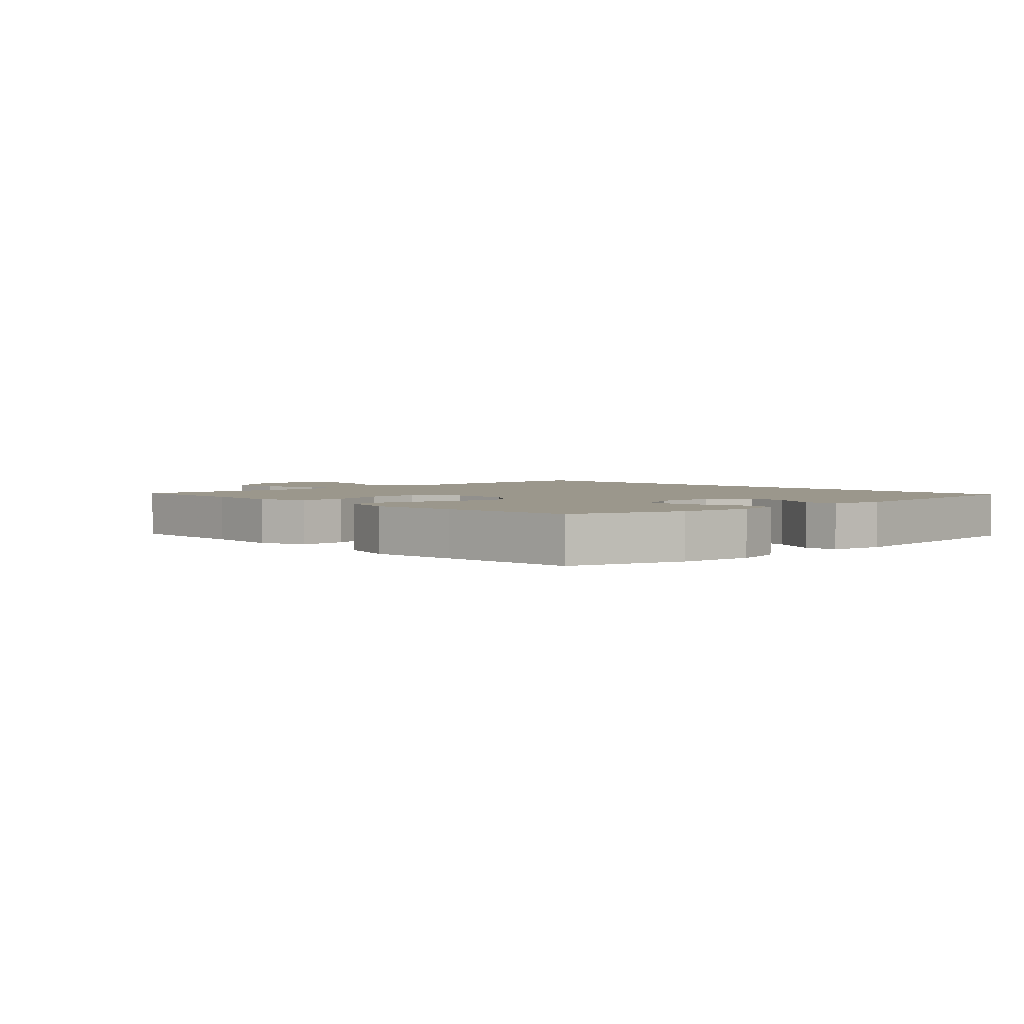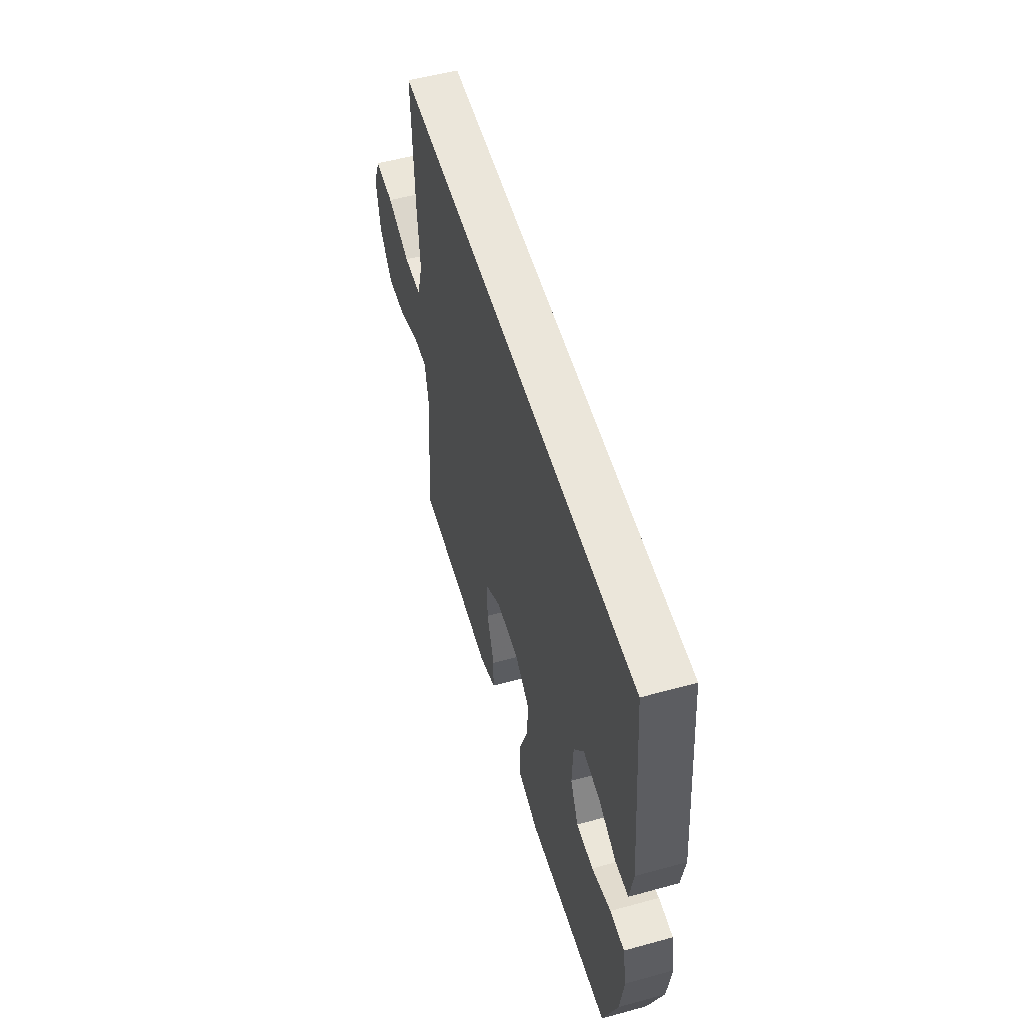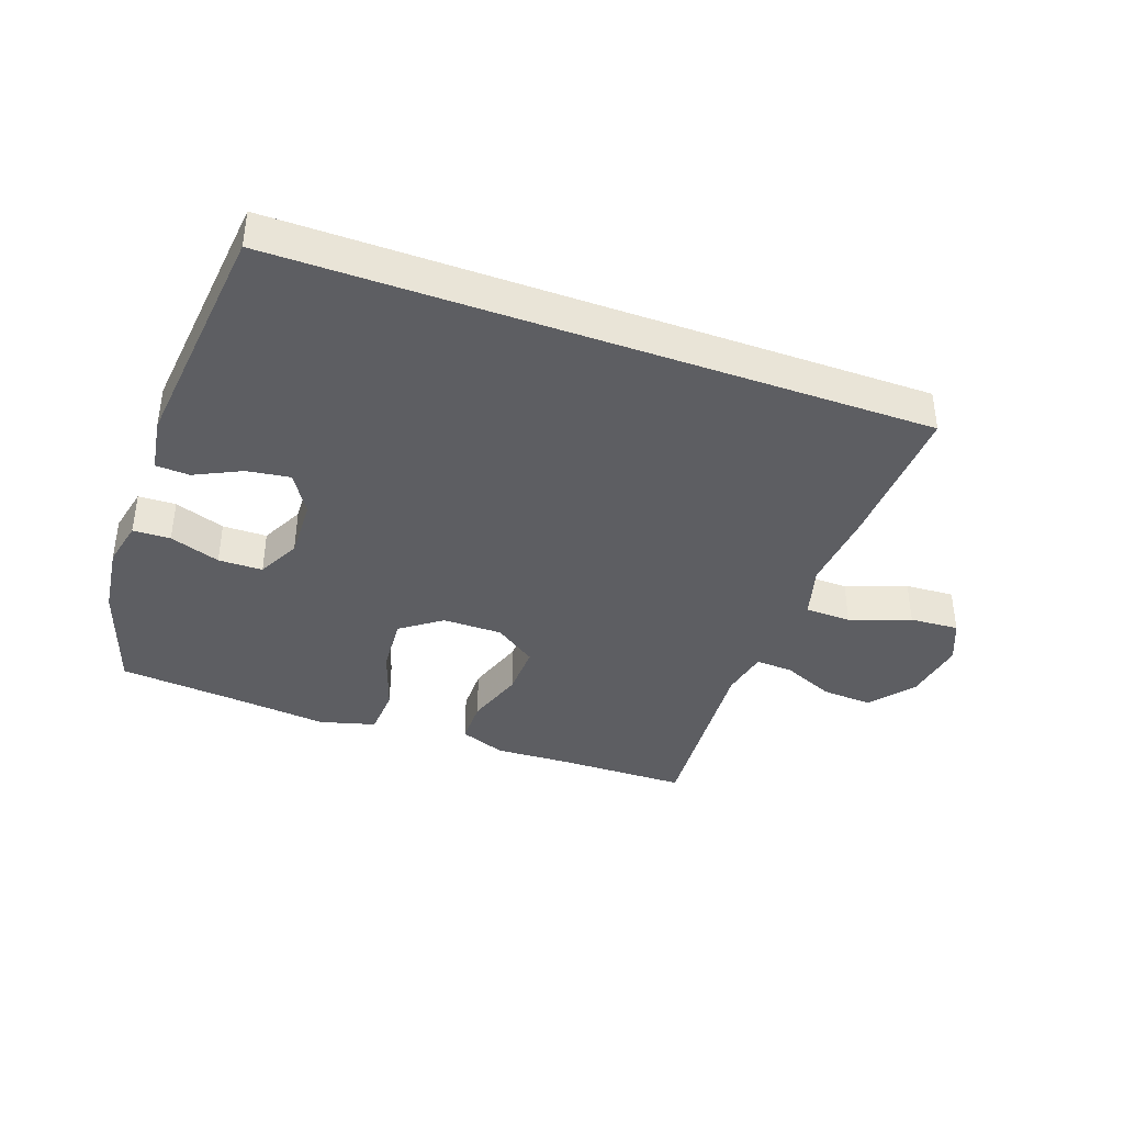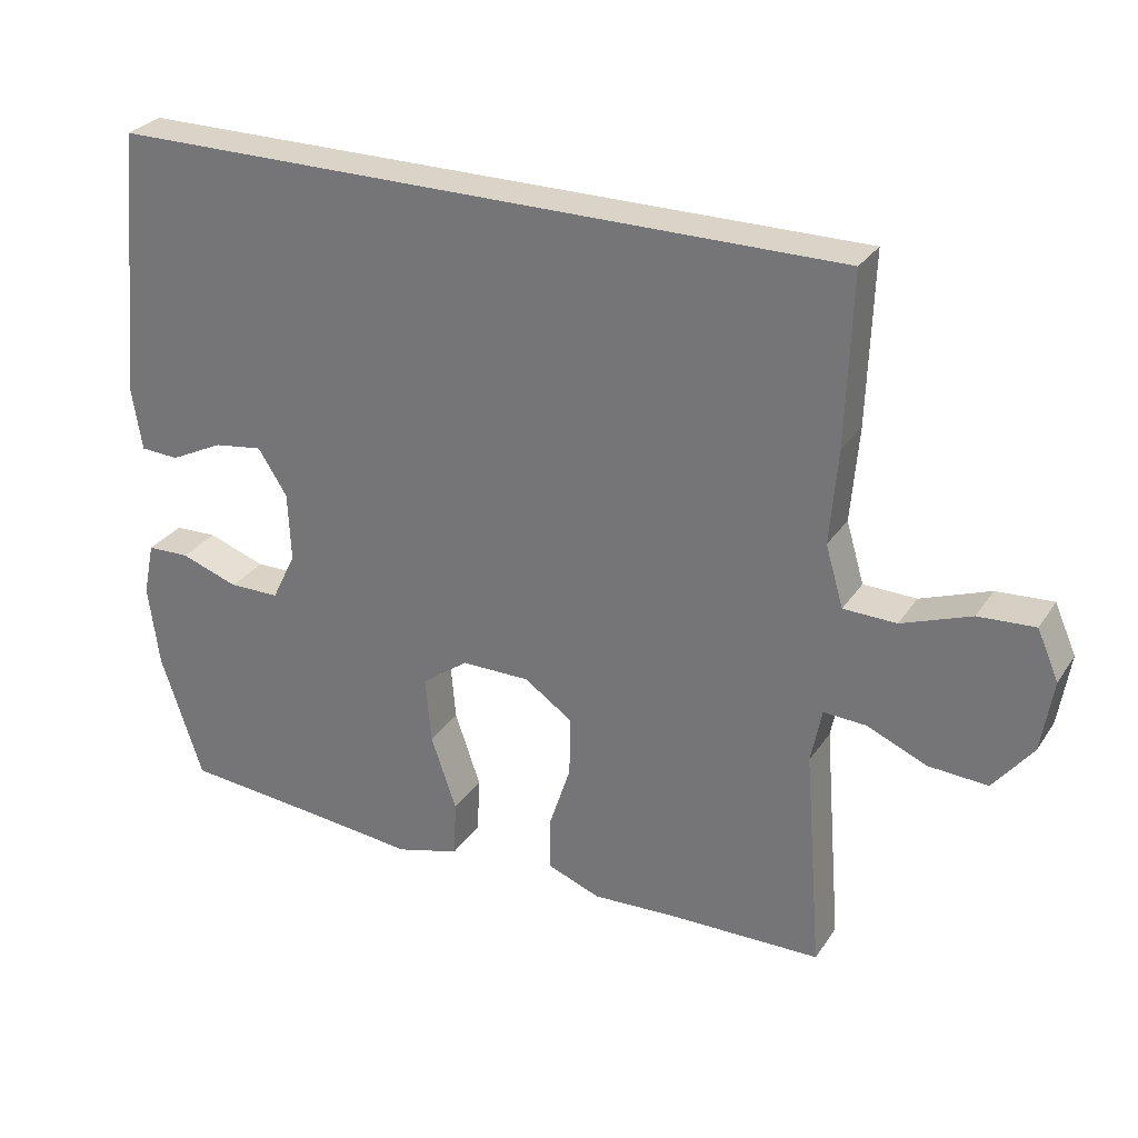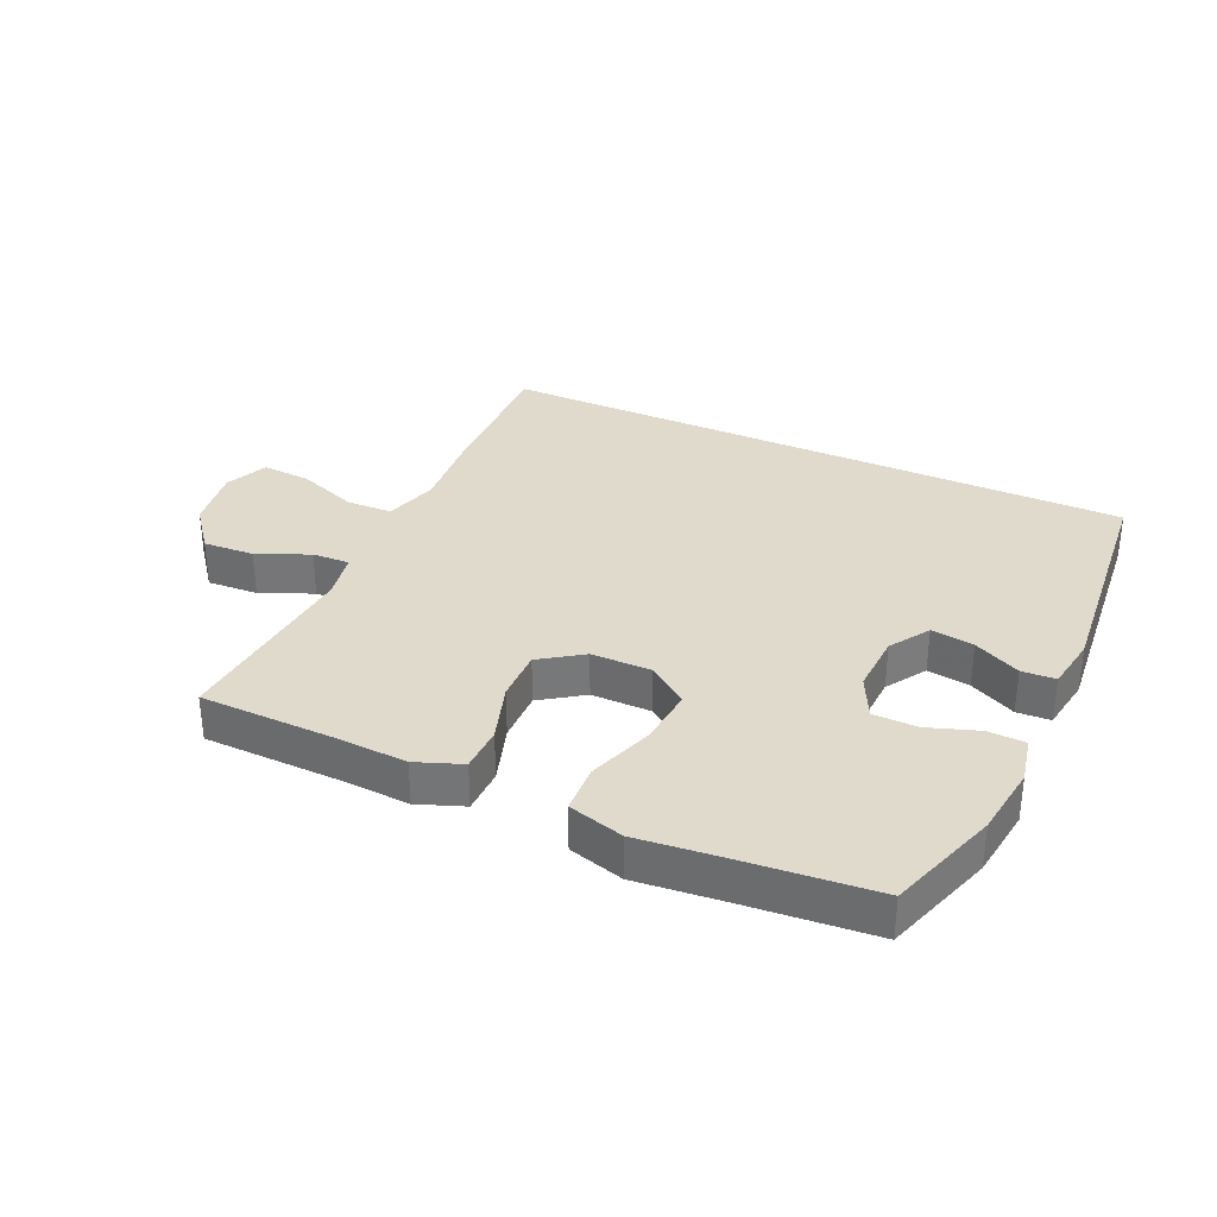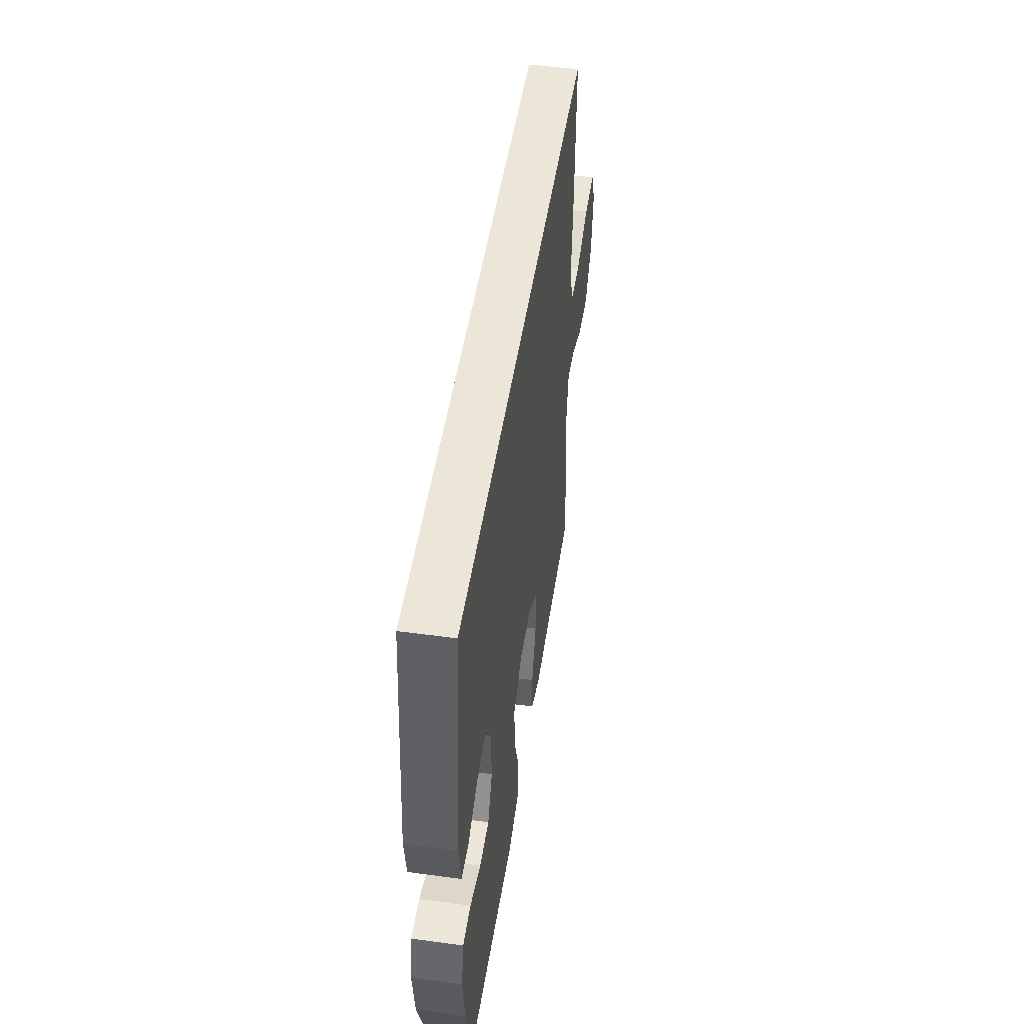
<metadata>
{"format":"obj","ext":"obj","renderer":"f3d","projection":"perspective","resolution":1024,"background":"white","views":[{"elev":2.8,"azim":-133.8,"up":"+Y"},{"elev":54.7,"azim":-106.2,"up":"+Z"},{"elev":-39.2,"azim":-20.0,"up":"+Y"},{"elev":28.8,"azim":27.2,"up":"+Z"},{"elev":33.0,"azim":-155.4,"up":"+Y"},{"elev":49.0,"azim":-81.4,"up":"+Z"}]}
</metadata>
<code>
v -0.532 0.07 0.5
v 0.501 0.07 0.5
v 0.493 0.07 0.262
v 0.482 0.07 0.13
v 0.507 0.07 0.045
v 0.581 0.07 0.043
v 0.678 0.07 0.079
v 0.757 0.07 0.084
v 0.787 0.07 0.015
v 0.771 0.07 -0.086
v 0.716 0.07 -0.156
v 0.634 0.07 -0.151
v 0.55 0.07 -0.115
v 0.49 0.07 -0.112
v 0.475 0.07 -0.189
v 0.5 0.07 -0.5
v 0.287 0.07 -0.504
v 0.169 0.07 -0.51
v 0.095 0.07 -0.482
v 0.094 0.07 -0.409
v 0.125 0.07 -0.314
v 0.127 0.07 -0.23
v 0.059 0.07 -0.183
v -0.037 0.07 -0.183
v -0.102 0.07 -0.231
v -0.094 0.07 -0.324
v -0.058 0.07 -0.429
v -0.062 0.07 -0.508
v -0.151 0.07 -0.533
v -0.288 0.07 -0.519
v -0.5 0.07 -0.5
v -0.559 0.07 -0.322
v -0.574 0.07 -0.206
v -0.558 0.07 -0.131
v -0.498 0.07 -0.129
v -0.417 0.07 -0.157
v -0.346 0.07 -0.156
v -0.312 0.07 -0.087
v -0.316 0.07 0.01
v -0.357 0.07 0.074
v -0.426 0.07 0.064
v -0.501 0.07 0.027
v -0.555 0.07 0.03
v -0.569 0.07 0.118
v -0.532 0 0.5
v 0.501 0 0.5
v 0.493 0 0.262
v 0.482 0 0.13
v 0.507 0 0.045
v 0.581 0 0.043
v 0.678 0 0.079
v 0.757 0 0.084
v 0.787 0 0.015
v 0.771 0 -0.086
v 0.716 0 -0.156
v 0.634 0 -0.151
v 0.55 0 -0.115
v 0.49 0 -0.112
v 0.475 0 -0.189
v 0.5 0 -0.5
v 0.287 0 -0.504
v 0.169 0 -0.51
v 0.095 0 -0.482
v 0.094 0 -0.409
v 0.125 0 -0.314
v 0.127 0 -0.23
v 0.059 0 -0.183
v -0.037 0 -0.183
v -0.102 0 -0.231
v -0.094 0 -0.324
v -0.058 0 -0.429
v -0.062 0 -0.508
v -0.151 0 -0.533
v -0.288 0 -0.519
v -0.5 0 -0.5
v -0.559 0 -0.322
v -0.574 0 -0.206
v -0.558 0 -0.131
v -0.498 0 -0.129
v -0.417 0 -0.157
v -0.346 0 -0.156
v -0.312 0 -0.087
v -0.316 0 0.01
v -0.357 0 0.074
v -0.426 0 0.064
v -0.501 0 0.027
v -0.555 0 0.03
v -0.569 0 0.118
f 43 44 1
f 42 43 1
f 41 42 1
f 1 2 3
f 41 1 3
f 40 41 3
f 39 40 3 4
f 38 39 4 5
f 37 38 5 6
f 34 35 36
f 33 34 36
f 32 33 36
f 31 32 36
f 30 31 36
f 30 36 37
f 29 30 37
f 28 29 37
f 27 28 37
f 26 27 37
f 25 26 37
f 24 25 37
f 23 24 37 6
f 19 20 21
f 18 19 21
f 17 18 21
f 17 21 22
f 16 17 22
f 15 16 22
f 14 15 22 23
f 11 12 13
f 10 11 13
f 9 10 13
f 8 9 13
f 7 8 13
f 6 7 13
f 6 13 14
f 6 14 23
f 45 88 87
f 45 87 86
f 45 86 85
f 47 46 45
f 47 45 85
f 47 85 84
f 48 47 84 83
f 49 48 83 82
f 50 49 82 81
f 80 79 78
f 80 78 77
f 80 77 76
f 80 76 75
f 80 75 74
f 81 80 74
f 81 74 73
f 81 73 72
f 81 72 71
f 81 71 70
f 81 70 69
f 81 69 68
f 50 81 68 67
f 65 64 63
f 65 63 62
f 65 62 61
f 66 65 61
f 66 61 60
f 66 60 59
f 67 66 59 58
f 57 56 55
f 57 55 54
f 57 54 53
f 57 53 52
f 57 52 51
f 57 51 50
f 58 57 50
f 67 58 50
f 1 45 46 2
f 2 46 47 3
f 3 47 48 4
f 4 48 49 5
f 5 49 50 6
f 6 50 51 7
f 7 51 52 8
f 8 52 53 9
f 9 53 54 10
f 10 54 55 11
f 11 55 56 12
f 12 56 57 13
f 13 57 58 14
f 14 58 59 15
f 15 59 60 16
f 16 60 61 17
f 17 61 62 18
f 18 62 63 19
f 19 63 64 20
f 20 64 65 21
f 21 65 66 22
f 22 66 67 23
f 23 67 68 24
f 24 68 69 25
f 25 69 70 26
f 26 70 71 27
f 27 71 72 28
f 28 72 73 29
f 29 73 74 30
f 30 74 75 31
f 31 75 76 32
f 32 76 77 33
f 33 77 78 34
f 34 78 79 35
f 35 79 80 36
f 36 80 81 37
f 37 81 82 38
f 38 82 83 39
f 39 83 84 40
f 40 84 85 41
f 41 85 86 42
f 42 86 87 43
f 43 87 88 44
f 44 88 45 1

</code>
